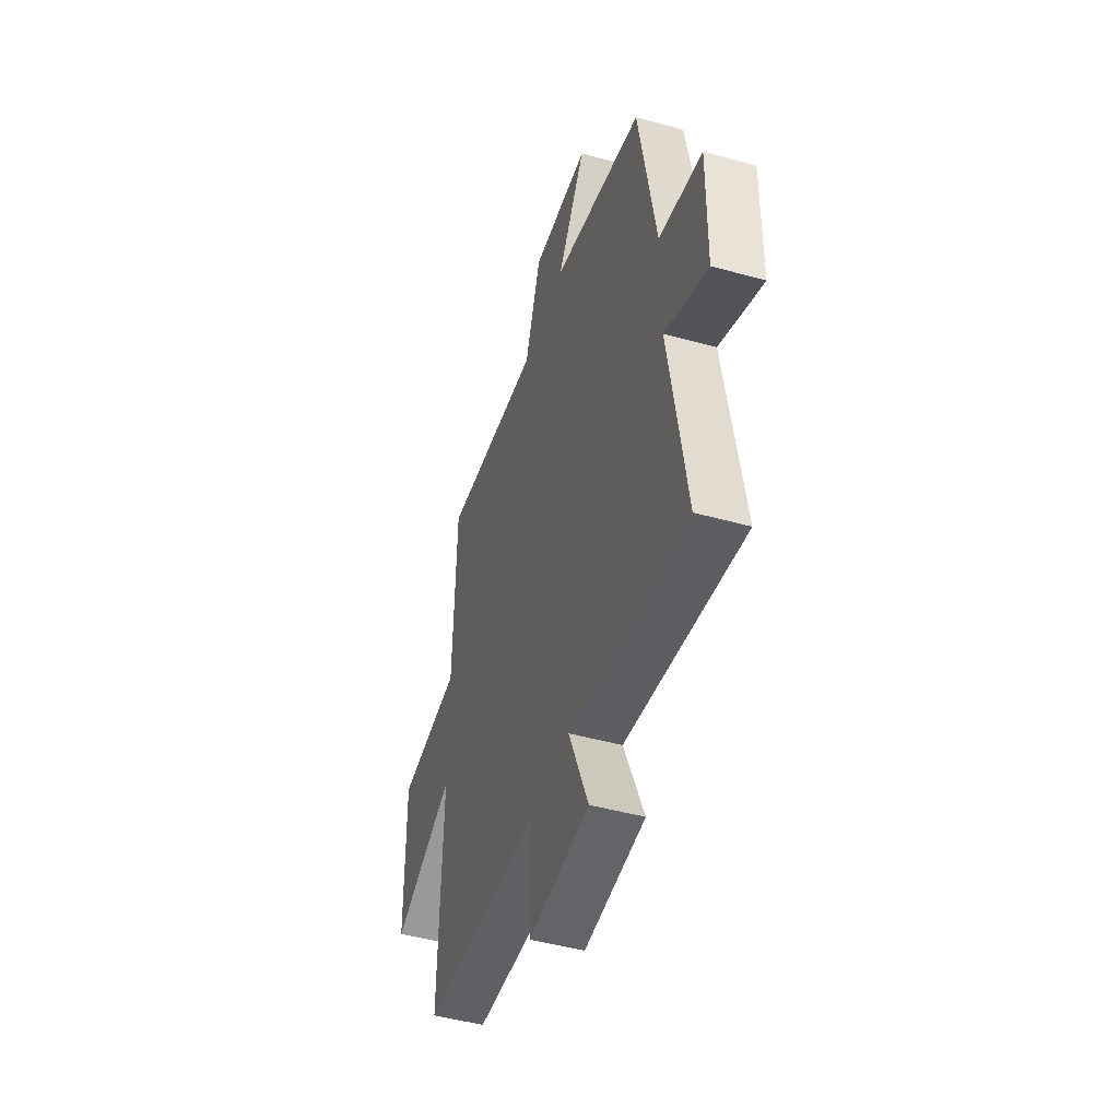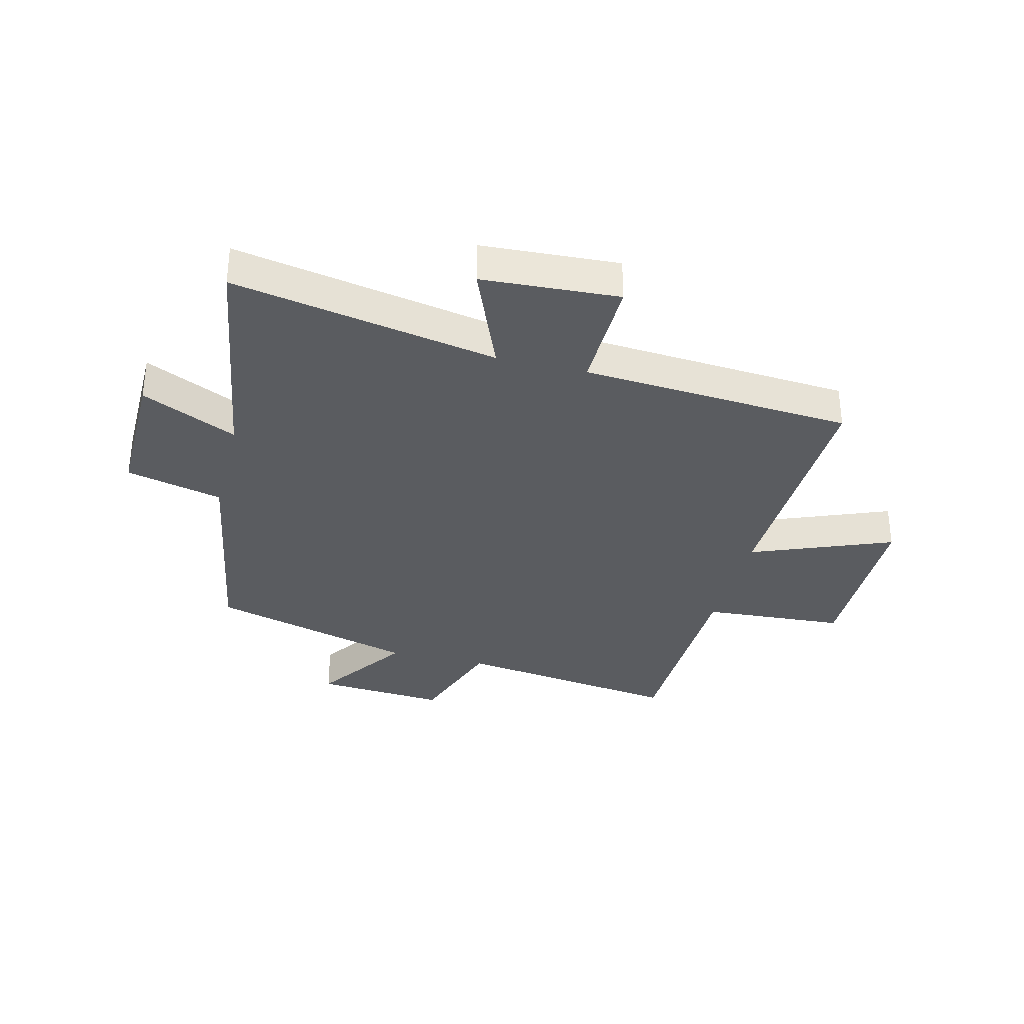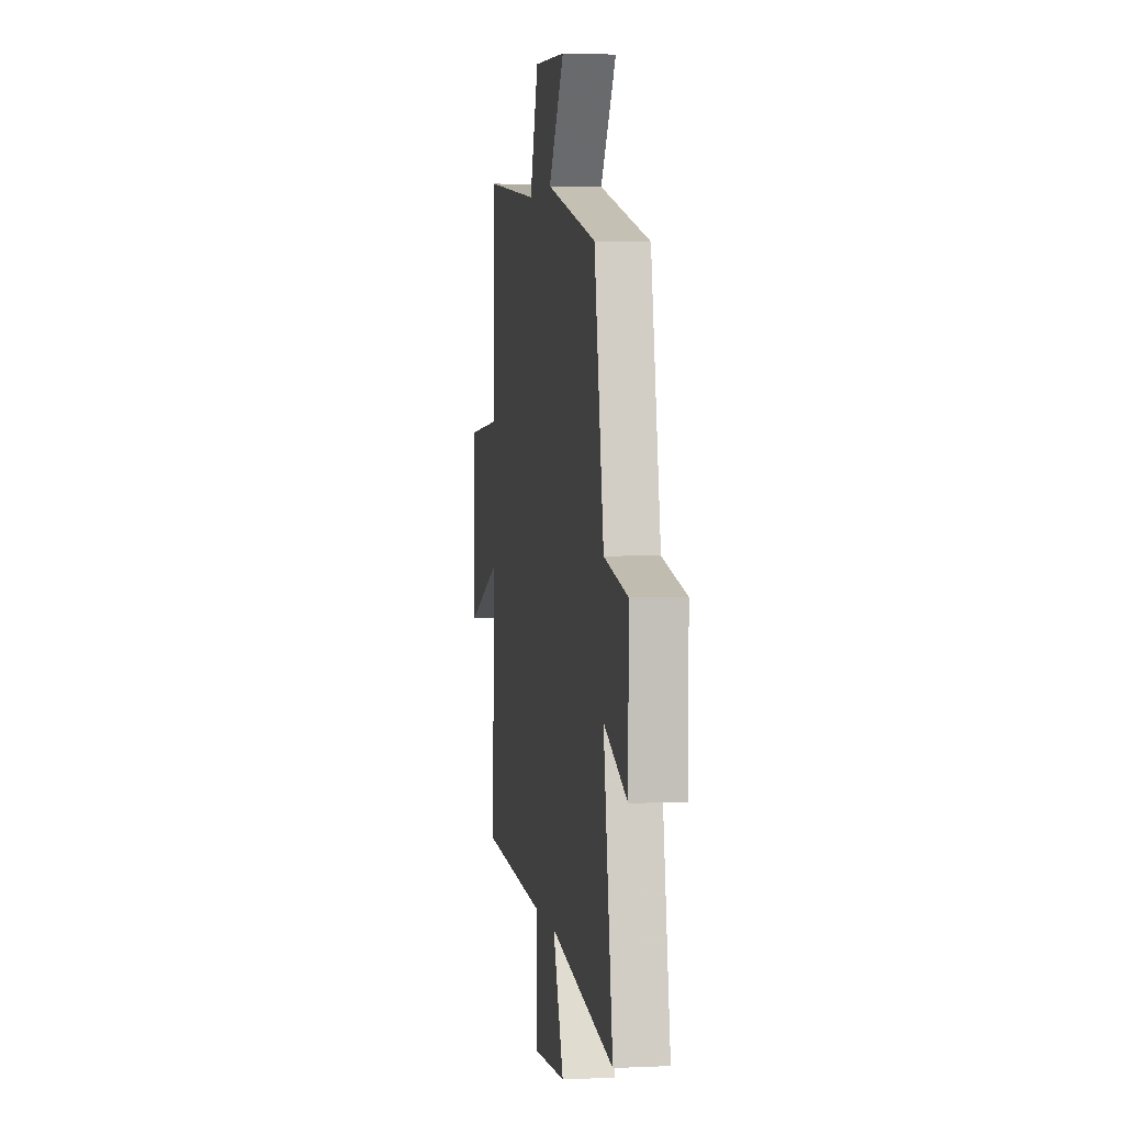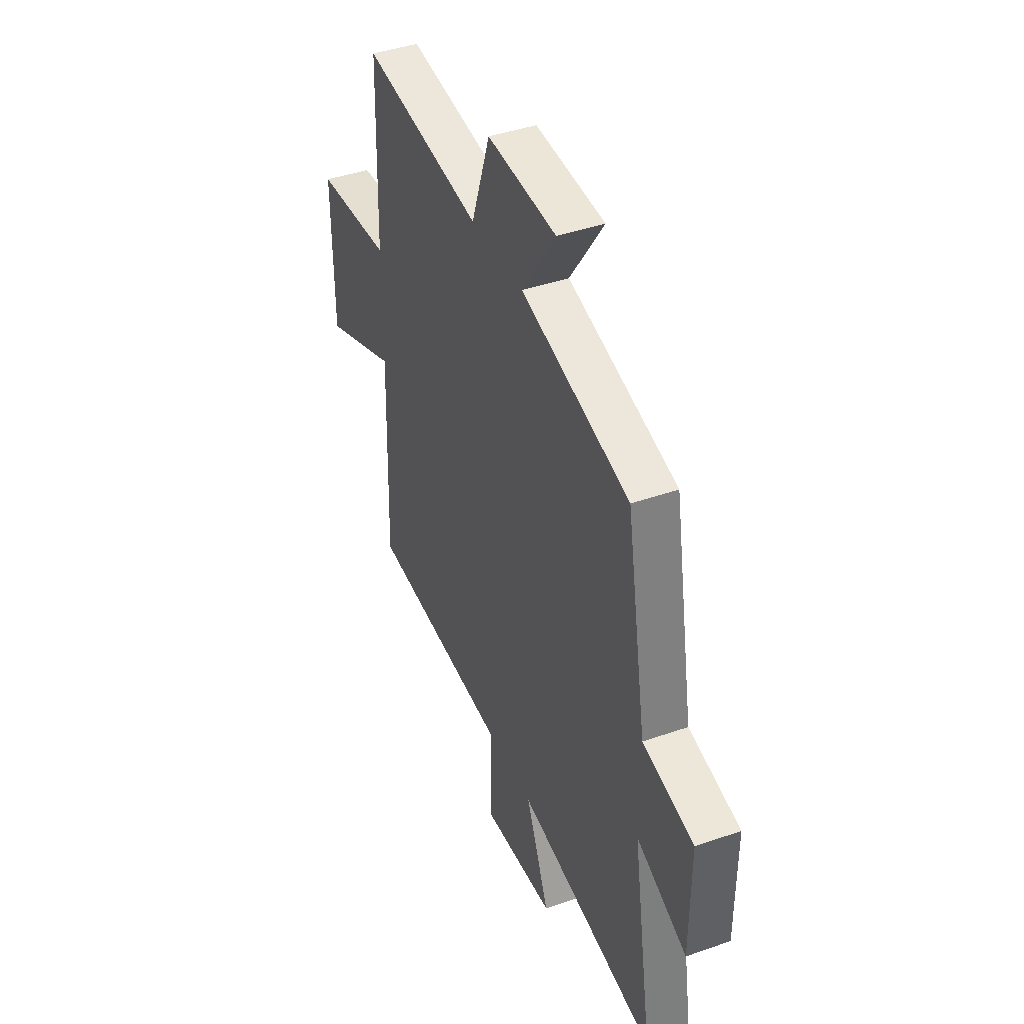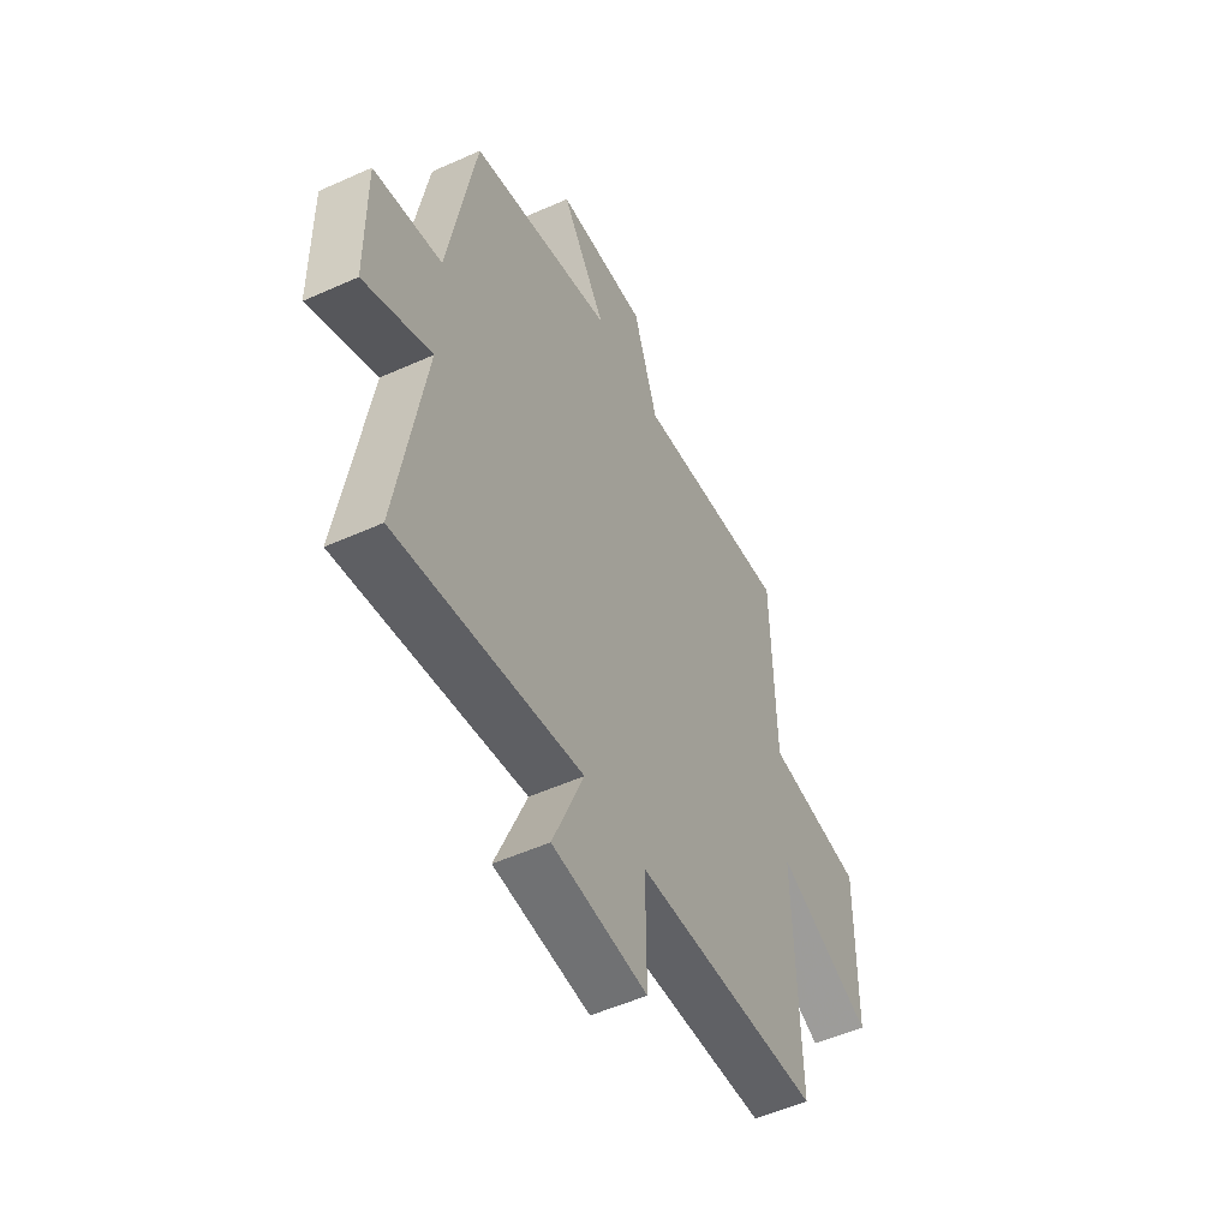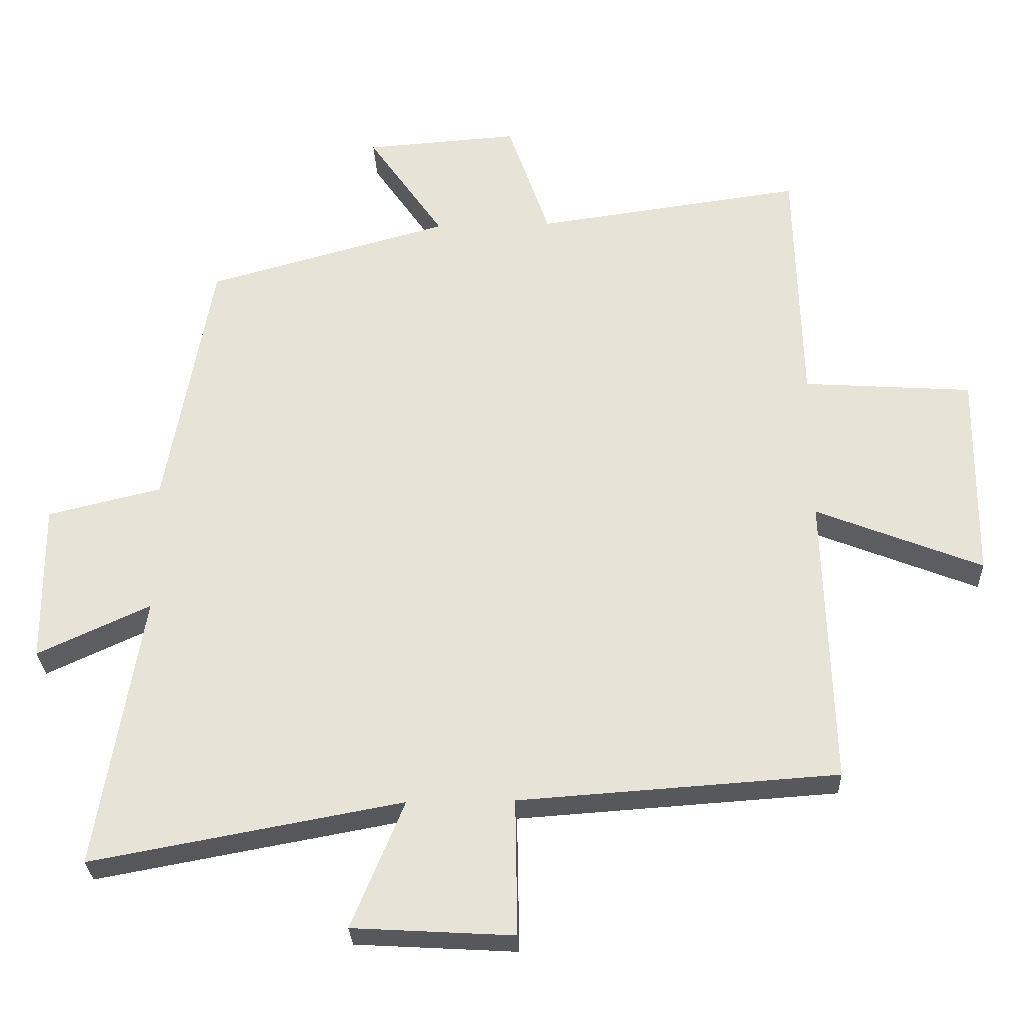
<metadata>
{"format":"obj","ext":"obj","renderer":"f3d","projection":"perspective","resolution":1024,"background":"white","views":[{"elev":-47.8,"azim":72.7,"up":"+Z"},{"elev":-33.7,"azim":165.9,"up":"+Y"},{"elev":2.7,"azim":81.0,"up":"+Z"},{"elev":41.6,"azim":67.0,"up":"+Z"},{"elev":-52.3,"azim":115.9,"up":"+Z"},{"elev":-28.7,"azim":-177.7,"up":"+Z"}]}
</metadata>
<code>
v 0.433 0.07 0.402
v 0.5 0.07 0.021
v 0.667 0.07 -0.019
v 0.665 0.07 -0.255
v 0.5 0.07 -0.179
v 0.566 0.07 -0.584
v 0.11 0.07 -0.5
v 0.187 0.07 -0.687
v -0.049 0.07 -0.701
v -0.046 0.07 -0.5
v -0.512 0.07 -0.468
v -0.5 0.07 -0.04
v -0.743 0.07 -0.137
v -0.747 0.07 0.169
v -0.5 0.07 0.186
v -0.491 0.07 0.554
v -0.099 0.07 0.5
v -0.038 0.07 0.678
v 0.188 0.07 0.662
v 0.077 0.07 0.5
v 0.433 0 0.402
v 0.5 0 0.021
v 0.667 0 -0.019
v 0.665 0 -0.255
v 0.5 0 -0.179
v 0.566 0 -0.584
v 0.11 0 -0.5
v 0.187 0 -0.687
v -0.049 0 -0.701
v -0.046 0 -0.5
v -0.512 0 -0.468
v -0.5 0 -0.04
v -0.743 0 -0.137
v -0.747 0 0.169
v -0.5 0 0.186
v -0.491 0 0.554
v -0.099 0 0.5
v -0.038 0 0.678
v 0.188 0 0.662
v 0.077 0 0.5
f 17 18 19 20
f 17 20 1 2
f 15 16 17 2
f 12 13 14 15
f 12 15 2 3
f 10 11 12 3
f 7 8 9 10
f 7 10 3
f 5 6 7
f 5 7 3
f 3 4 5
f 40 39 38 37
f 22 21 40 37
f 22 37 36 35
f 35 34 33 32
f 23 22 35 32
f 23 32 31 30
f 30 29 28 27
f 23 30 27
f 27 26 25
f 23 27 25
f 25 24 23
f 1 21 22 2
f 2 22 23 3
f 3 23 24 4
f 4 24 25 5
f 5 25 26 6
f 6 26 27 7
f 7 27 28 8
f 8 28 29 9
f 9 29 30 10
f 10 30 31 11
f 11 31 32 12
f 12 32 33 13
f 13 33 34 14
f 14 34 35 15
f 15 35 36 16
f 16 36 37 17
f 17 37 38 18
f 18 38 39 19
f 19 39 40 20
f 20 40 21 1

</code>
